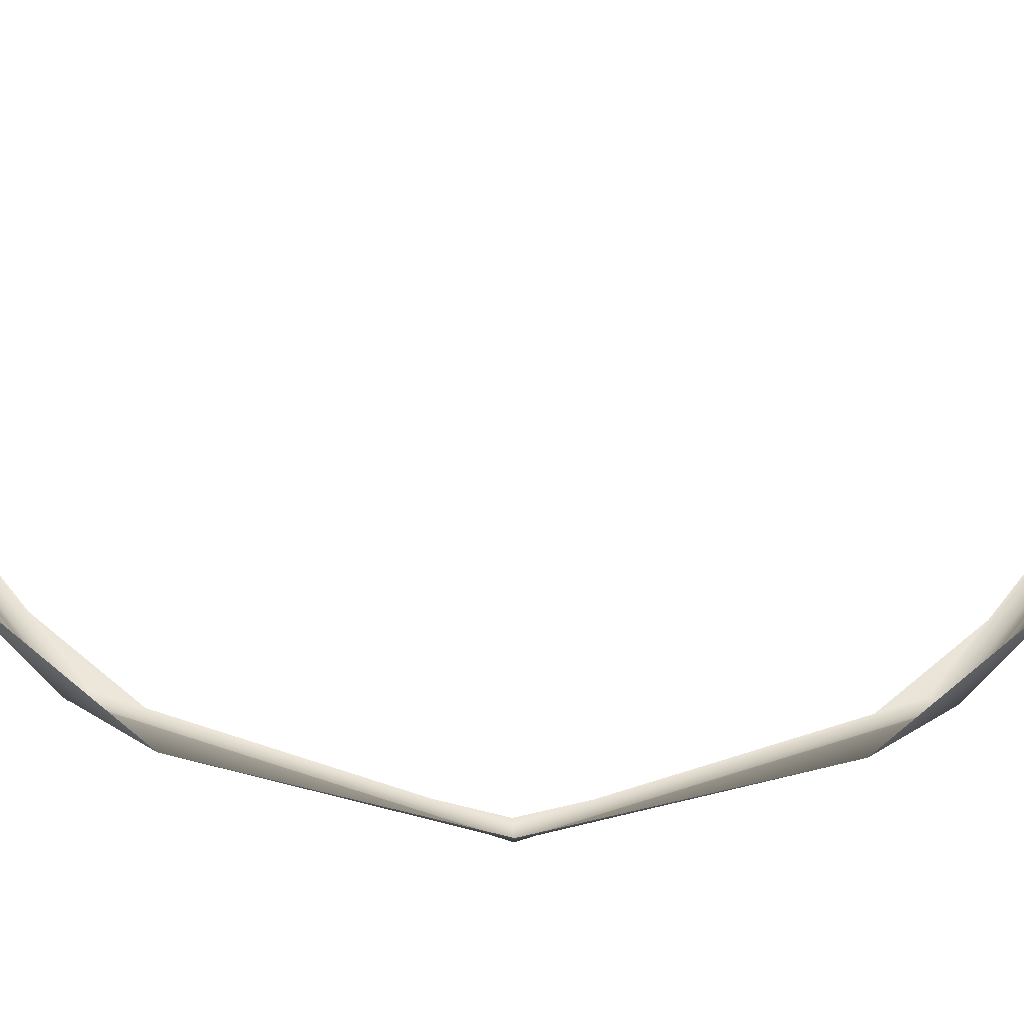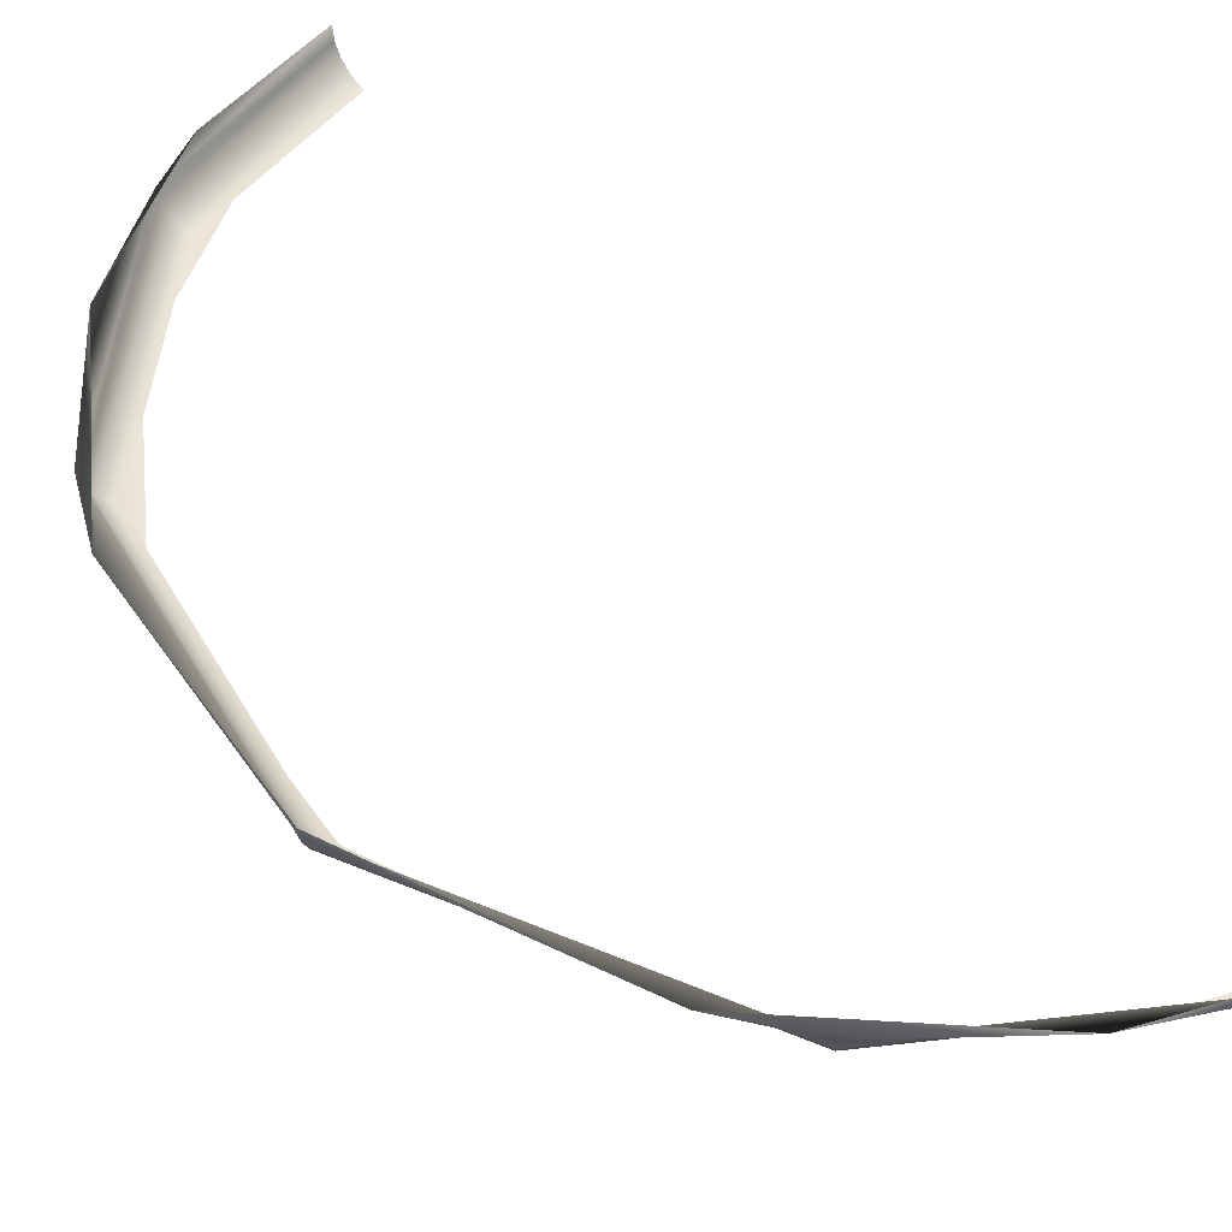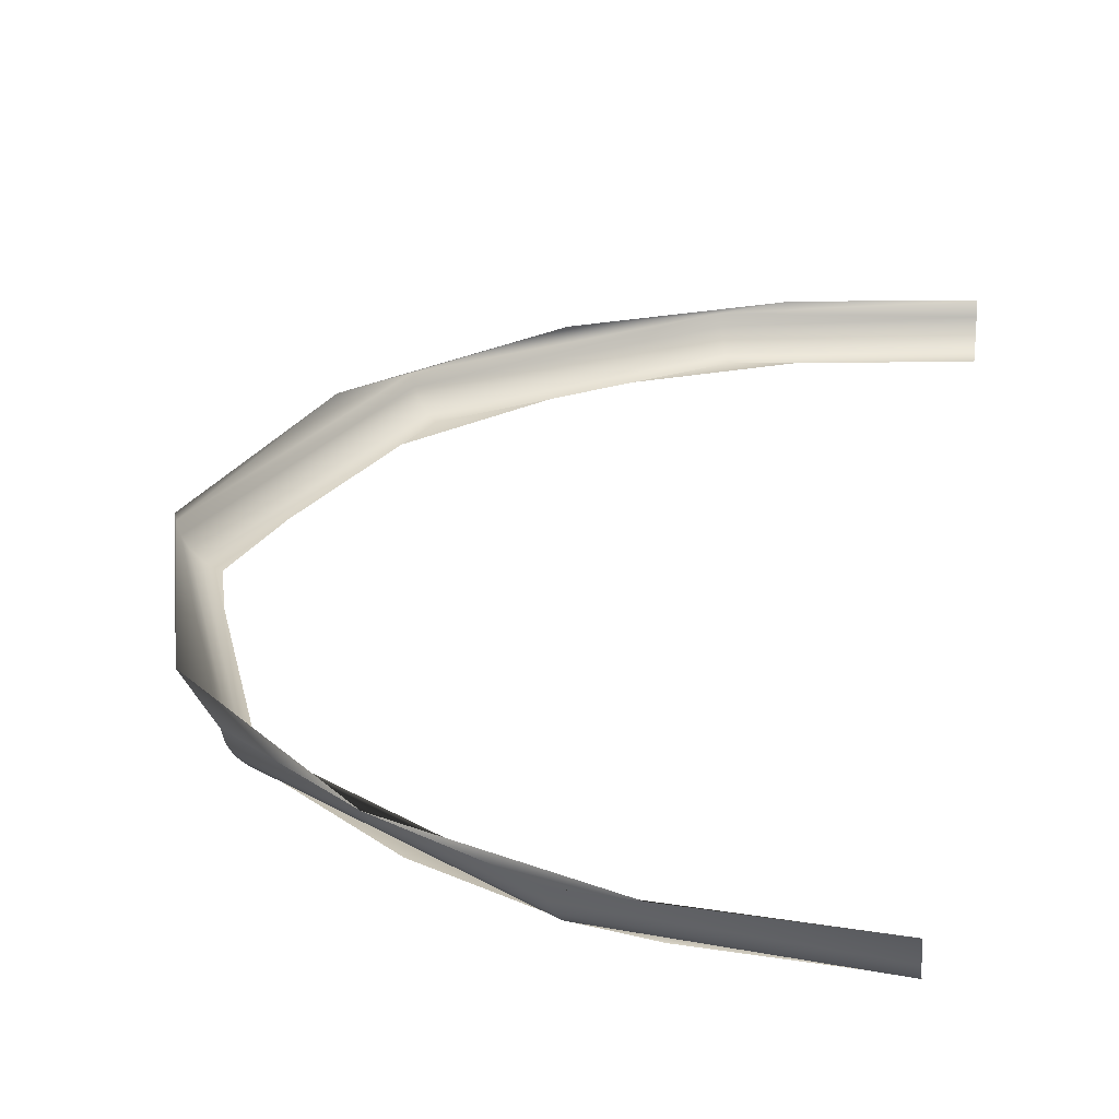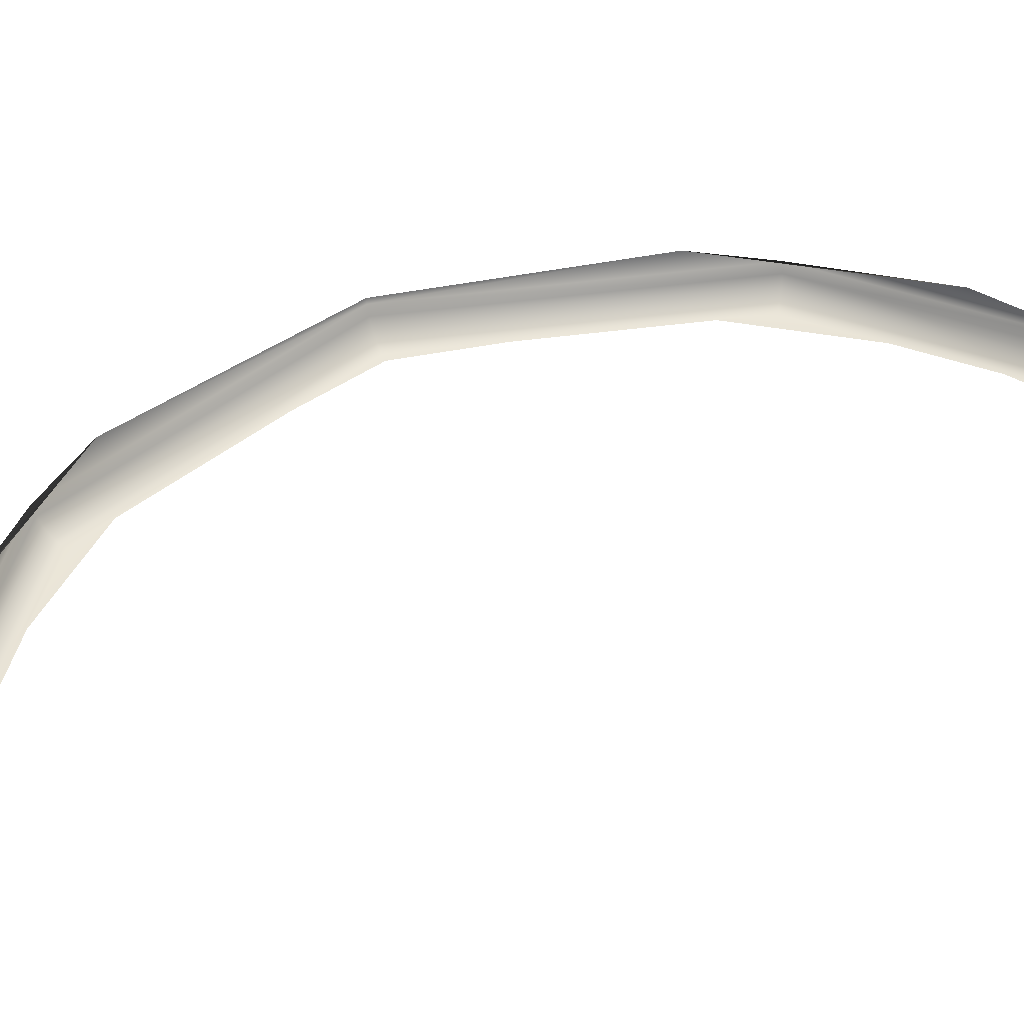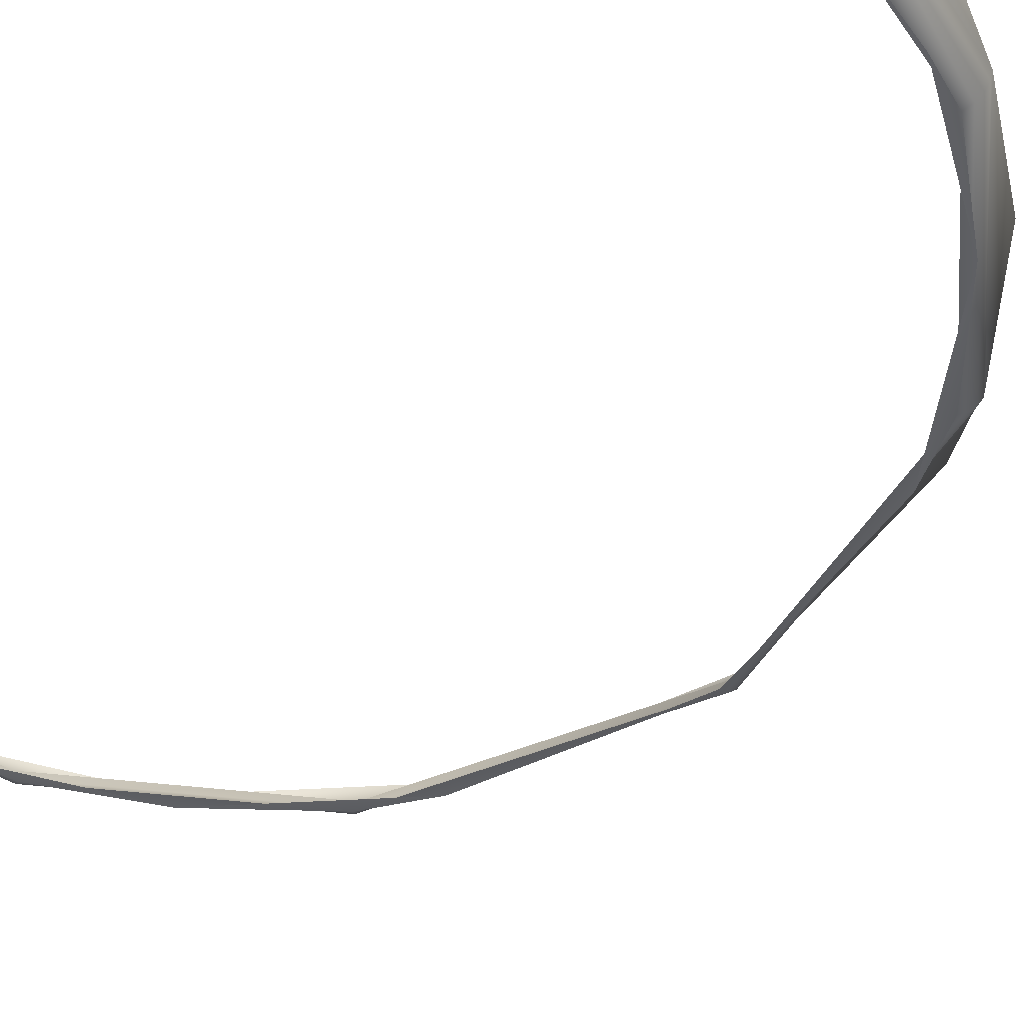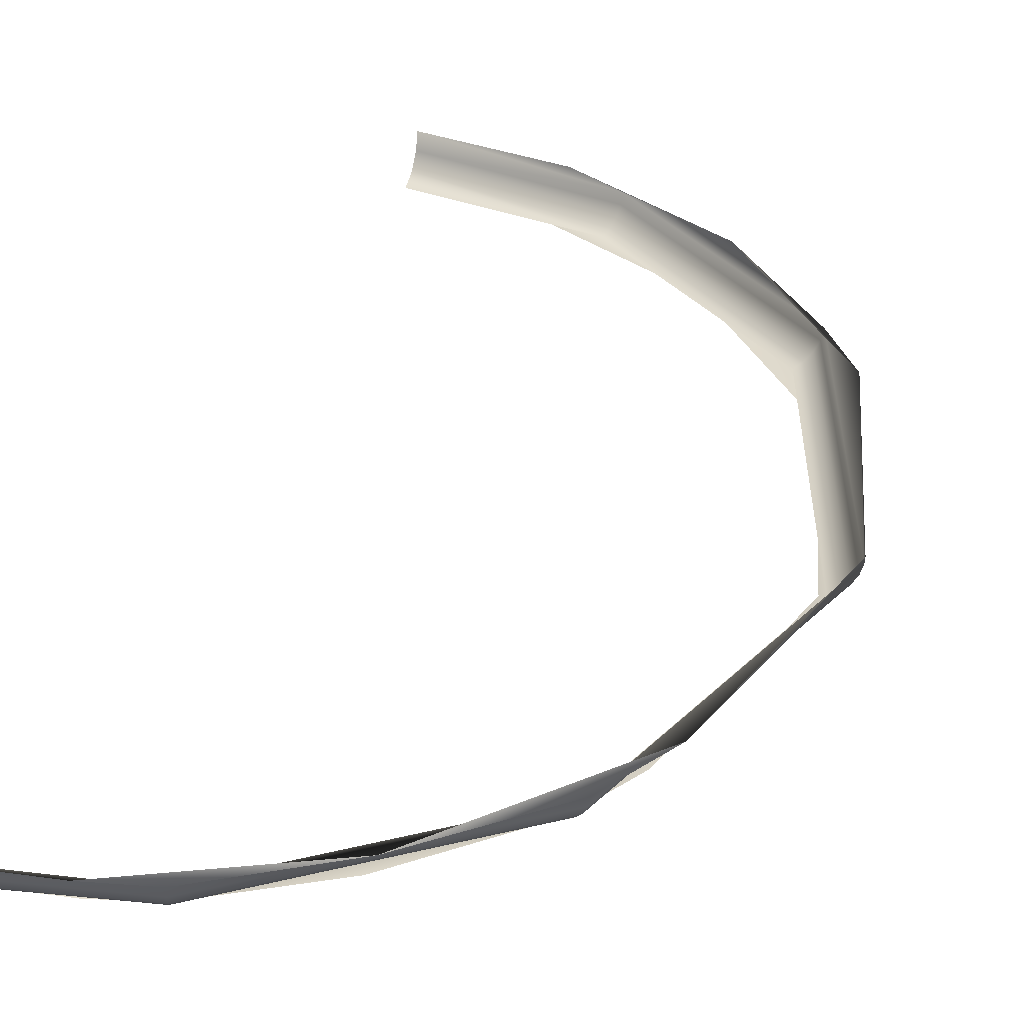
<metadata>
{"format":"obj","ext":"obj","renderer":"f3d","projection":"perspective","resolution":1024,"background":"white","views":[{"elev":62.4,"azim":89.6,"up":"+Y"},{"elev":44.9,"azim":133.5,"up":"+Y"},{"elev":20.7,"azim":-172.0,"up":"+Y"},{"elev":40.2,"azim":-115.8,"up":"+Y"},{"elev":-45.6,"azim":-47.2,"up":"+Y"},{"elev":35.2,"azim":18.4,"up":"+Y"}]}
</metadata>
<code>
o Group58/mesh70/mesh70-geometry#mesh70-geometry
v -0.04889 0.4002 0.5407
v -0.06855 0.3999 0.5373
v -0.06855 0.4007 0.5357
v -0.05439 0.3999 0.5394
v -0.04853 0.4007 0.5398
v -0.03822 0.4002 0.5474
v -0.02766 0.4008 0.5572
v -0.04822 0.4015 0.539
v -0.0269 0.4013 0.5566
v -0.06855 0.4021 0.5344
v -0.02395 0.4008 0.5641
v -0.01744 0.4018 0.5878
v -0.02626 0.4021 0.5561
v -0.048 0.4024 0.5385
v -0.01649 0.4024 0.5878
v -0.04789 0.4035 0.5382
v -0.018 0.4016 0.5879
v -0.02766 0.4029 0.6185
v -0.01569 0.4032 0.5878
v -0.02581 0.403 0.5557
v -0.02558 0.4041 0.5555
v -0.06855 0.4039 0.534
v -0.02395 0.4025 0.6116
v -0.0269 0.4035 0.619
v -0.0363 0.4043 0.5447
v -0.0535 0.404 0.5361
v -0.04889 0.4035 0.635
v -0.03822 0.403 0.6283
v -0.02626 0.4043 0.6195
v -0.01512 0.4042 0.5878
v -0.01484 0.4052 0.5877
v -0.02112 0.4049 0.5624
v -0.04853 0.4041 0.6358
v -0.06855 0.404 0.6396
v -0.05439 0.4033 0.6363
v -0.02581 0.4053 0.6198
v -0.04822 0.4049 0.6366
v -0.0148 0.4058 0.5877
v -0.06855 0.405 0.6406
v -0.06855 0.4034 0.6384
v -0.02558 0.4063 0.6199
v -0.02112 0.4067 0.613
v -0.048 0.4059 0.637
v -0.04789 0.4069 0.6373
v -0.06855 0.4063 0.6413
v -0.0363 0.4073 0.6307
v -0.0535 0.4076 0.6393
v -0.06855 0.4077 0.6414
f 1 2 3
f 3 2 1
f 1 2 4
f 4 2 1
f 5 1 3
f 3 1 5
f 6 4 1
f 1 4 6
f 7 1 5
f 5 1 7
f 8 5 3
f 3 5 8
f 7 1 6
f 6 1 7
f 9 7 5
f 5 7 9
f 9 5 8
f 8 5 9
f 10 8 3
f 3 8 10
f 11 6 7
f 7 6 11
f 12 7 9
f 9 7 12
f 13 9 8
f 8 9 13
f 14 8 10
f 10 8 14
f 12 7 11
f 11 7 12
f 15 12 9
f 9 12 15
f 15 9 13
f 13 9 15
f 14 13 8
f 8 13 14
f 16 14 10
f 10 14 16
f 12 17 11
f 11 17 12
f 15 18 12
f 12 18 15
f 19 15 13
f 13 15 19
f 20 13 14
f 14 13 20
f 21 14 16
f 16 14 21
f 22 16 10
f 10 16 22
f 12 23 17
f 17 23 12
f 15 24 18
f 18 24 15
f 12 23 18
f 18 23 12
f 19 24 15
f 15 24 19
f 20 19 13
f 13 19 20
f 21 20 14
f 14 20 21
f 21 16 25
f 25 16 21
f 16 22 26
f 26 22 16
f 24 27 18
f 18 27 24
f 23 18 28
f 28 18 23
f 19 29 24
f 24 29 19
f 20 30 19
f 19 30 20
f 21 31 20
f 20 31 21
f 25 16 26
f 26 16 25
f 32 21 25
f 25 21 32
f 24 33 27
f 27 33 24
f 18 28 27
f 27 28 18
f 30 29 19
f 19 29 30
f 29 33 24
f 24 33 29
f 20 31 30
f 30 31 20
f 31 21 32
f 32 21 31
f 33 34 27
f 27 34 33
f 28 27 35
f 35 27 28
f 30 36 29
f 29 36 30
f 29 37 33
f 33 37 29
f 31 36 30
f 30 36 31
f 32 38 31
f 31 38 32
f 33 39 34
f 34 39 33
f 27 34 40
f 40 34 27
f 27 35 40
f 40 35 27
f 36 37 29
f 29 37 36
f 39 33 37
f 37 33 39
f 31 41 36
f 36 41 31
f 38 42 31
f 31 42 38
f 43 37 36
f 36 37 43
f 43 39 37
f 37 39 43
f 31 42 41
f 41 42 31
f 44 36 41
f 41 36 44
f 44 43 36
f 36 43 44
f 45 39 43
f 43 39 45
f 42 46 41
f 41 46 42
f 41 46 44
f 44 46 41
f 44 45 43
f 43 45 44
f 46 47 44
f 44 47 46
f 48 45 44
f 44 45 48
f 44 47 48
f 48 47 44

</code>
